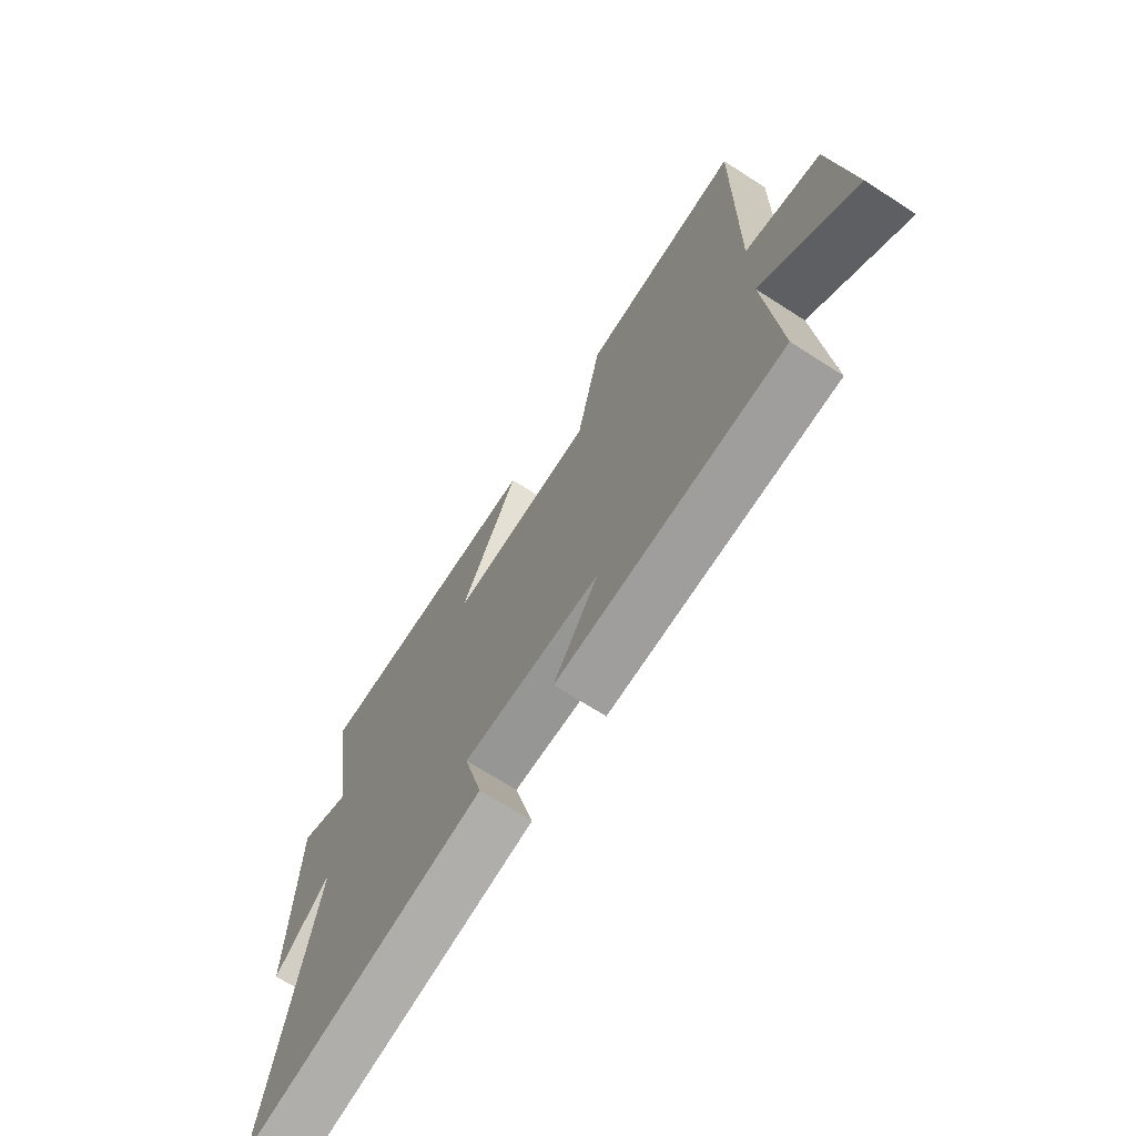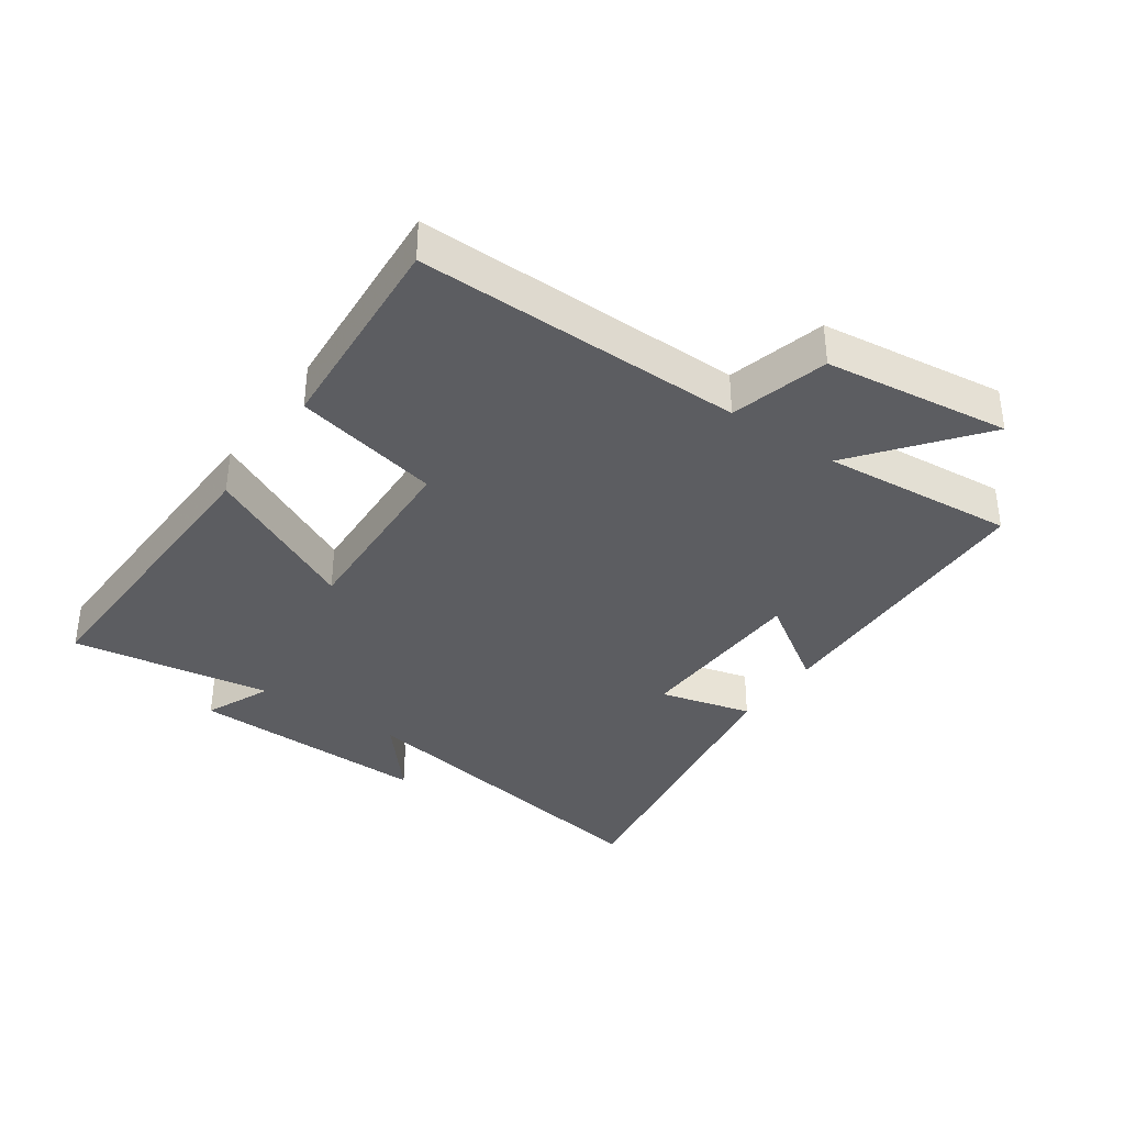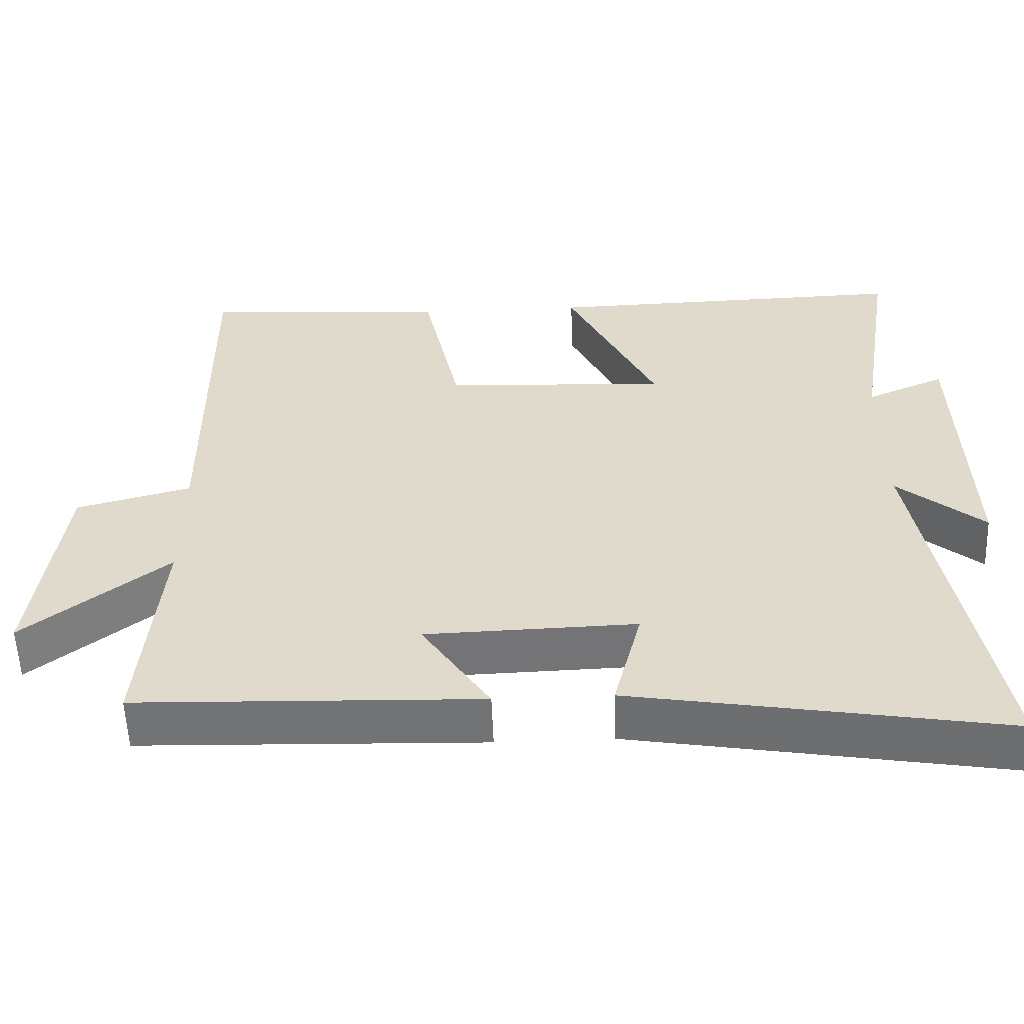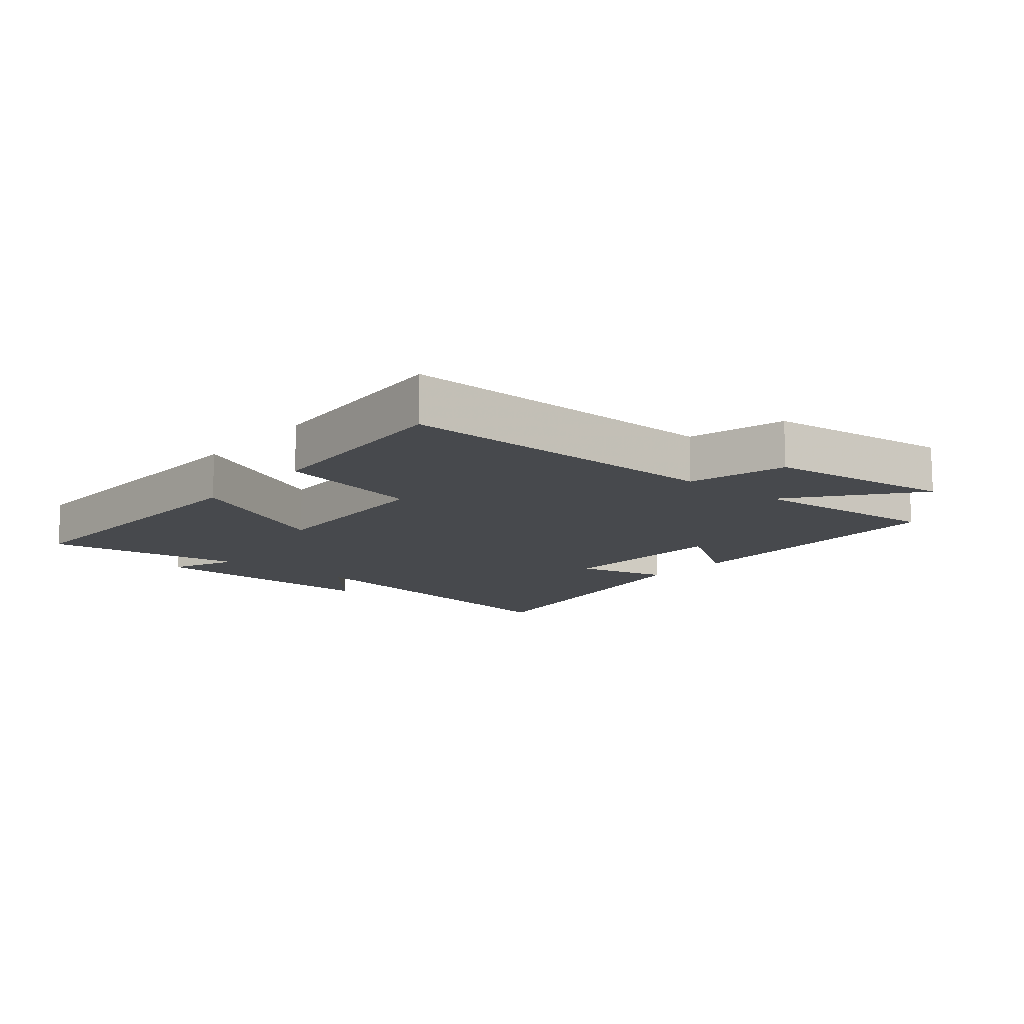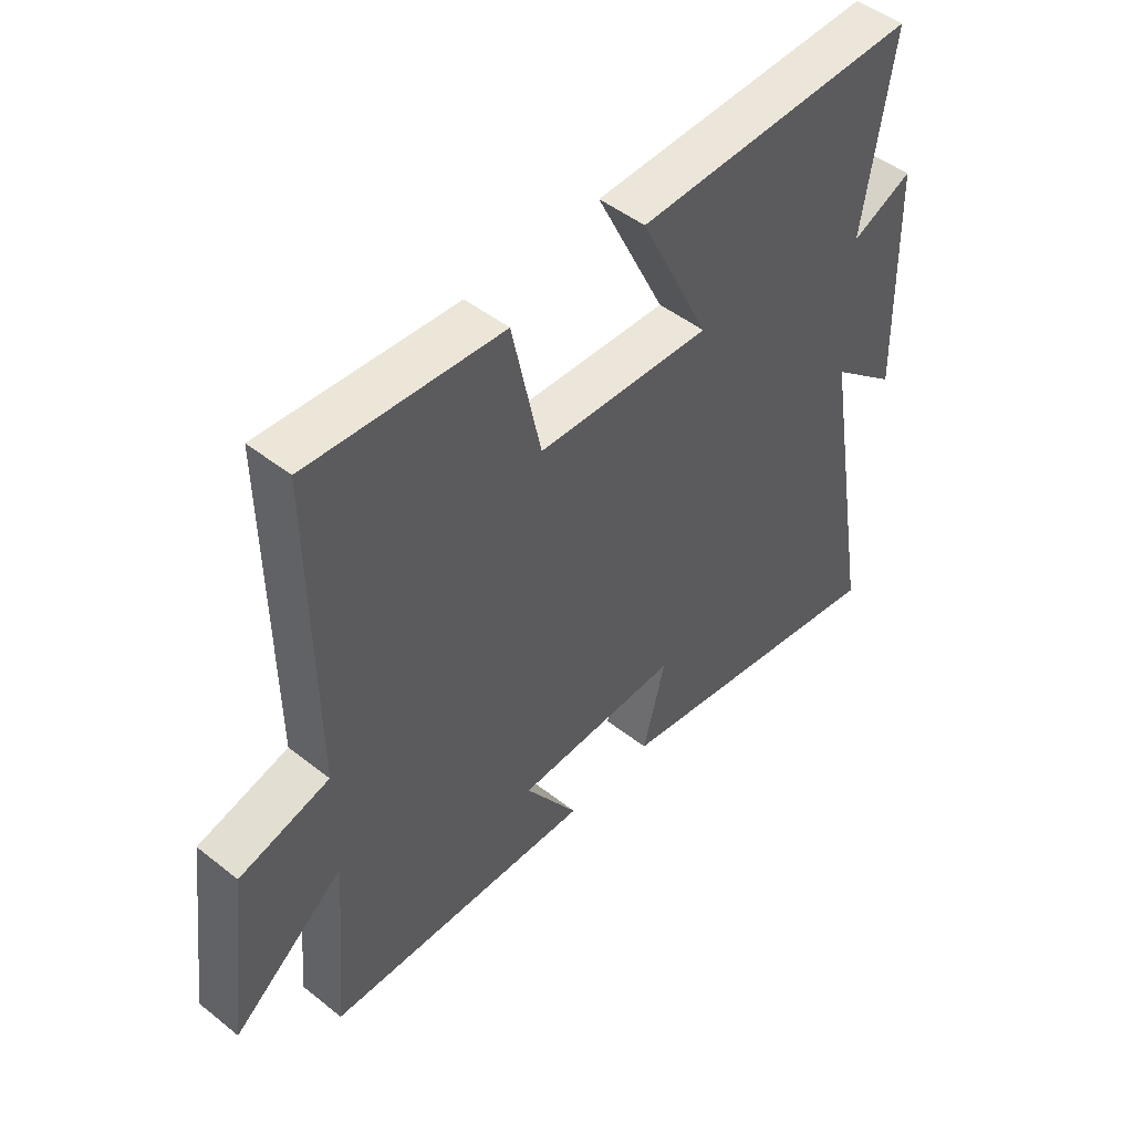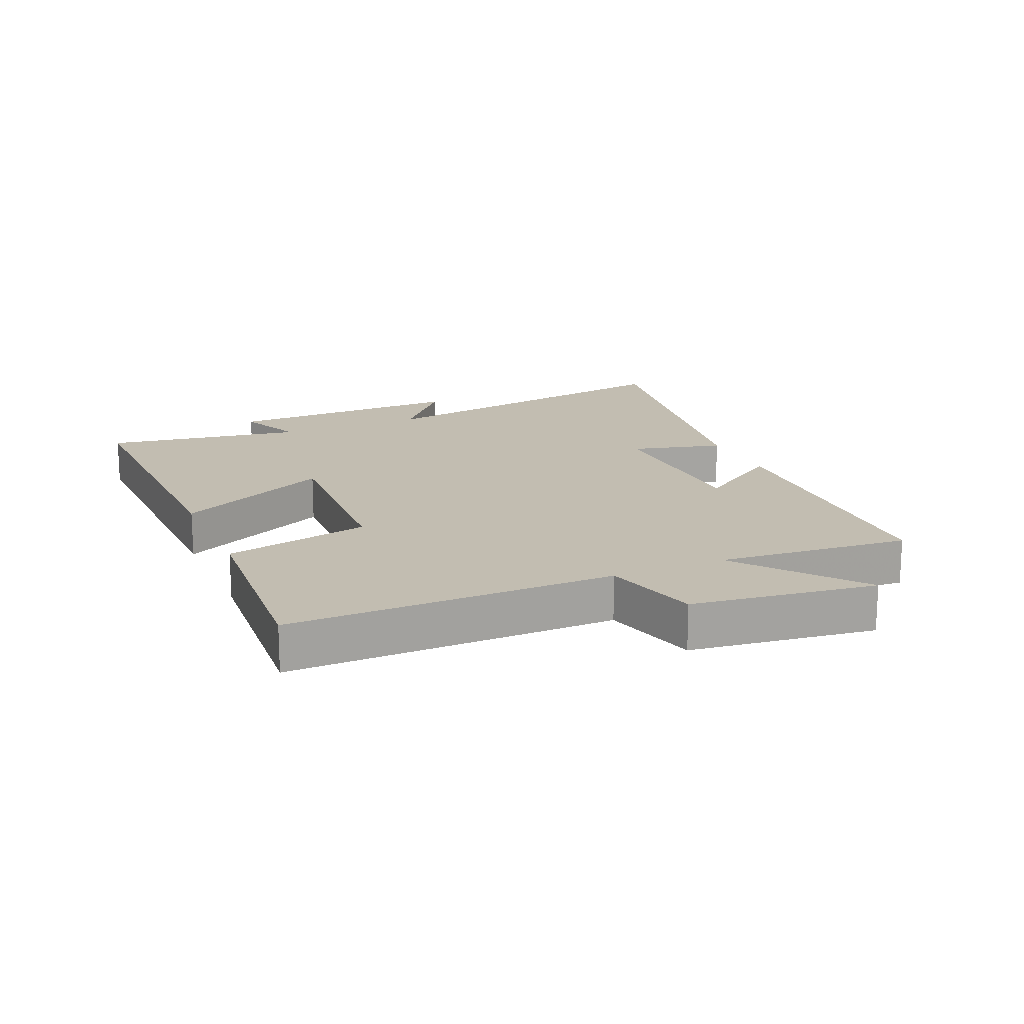
<metadata>
{"format":"obj","ext":"obj","renderer":"f3d","projection":"perspective","resolution":1024,"background":"white","views":[{"elev":-69.2,"azim":57.2,"up":"+Z"},{"elev":-36.3,"azim":55.0,"up":"+Y"},{"elev":-56.1,"azim":-177.8,"up":"+Z"},{"elev":-12.3,"azim":50.0,"up":"+Y"},{"elev":48.0,"azim":131.5,"up":"+Z"},{"elev":17.0,"azim":66.5,"up":"+Y"}]}
</metadata>
<code>
v -0.593 0.07 -0.585
v -0.5 0.07 -0.048
v -0.616 0.07 -0.146
v -0.606 0.07 0.24
v -0.5 0.07 0.194
v -0.55 0.07 0.512
v -0.058 0.07 0.5
v -0.178 0.07 0.254
v 0.122 0.07 0.268
v 0.172 0.07 0.5
v 0.505 0.07 0.524
v 0.5 0.07 0.005
v 0.655 0.07 -0.036
v 0.693 0.07 -0.33
v 0.5 0.07 -0.179
v 0.527 0.07 -0.485
v 0.063 0.07 -0.5
v 0.155 0.07 -0.361
v -0.129 0.07 -0.353
v -0.091 0.07 -0.5
v -0.593 0 -0.585
v -0.5 0 -0.048
v -0.616 0 -0.146
v -0.606 0 0.24
v -0.5 0 0.194
v -0.55 0 0.512
v -0.058 0 0.5
v -0.178 0 0.254
v 0.122 0 0.268
v 0.172 0 0.5
v 0.505 0 0.524
v 0.5 0 0.005
v 0.655 0 -0.036
v 0.693 0 -0.33
v 0.5 0 -0.179
v 0.527 0 -0.485
v 0.063 0 -0.5
v 0.155 0 -0.361
v -0.129 0 -0.353
v -0.091 0 -0.5
f 19 20 1 2
f 18 19 2
f 15 16 17 18
f 15 18 2
f 12 13 14 15
f 12 15 2
f 9 10 11 12
f 8 9 12 2
f 5 6 7 8
f 5 8 2 3
f 3 4 5
f 22 21 40 39
f 22 39 38
f 38 37 36 35
f 22 38 35
f 35 34 33 32
f 22 35 32
f 32 31 30 29
f 22 32 29 28
f 28 27 26 25
f 23 22 28 25
f 25 24 23
f 1 21 22 2
f 2 22 23 3
f 3 23 24 4
f 4 24 25 5
f 5 25 26 6
f 6 26 27 7
f 7 27 28 8
f 8 28 29 9
f 9 29 30 10
f 10 30 31 11
f 11 31 32 12
f 12 32 33 13
f 13 33 34 14
f 14 34 35 15
f 15 35 36 16
f 16 36 37 17
f 17 37 38 18
f 18 38 39 19
f 19 39 40 20
f 20 40 21 1

</code>
